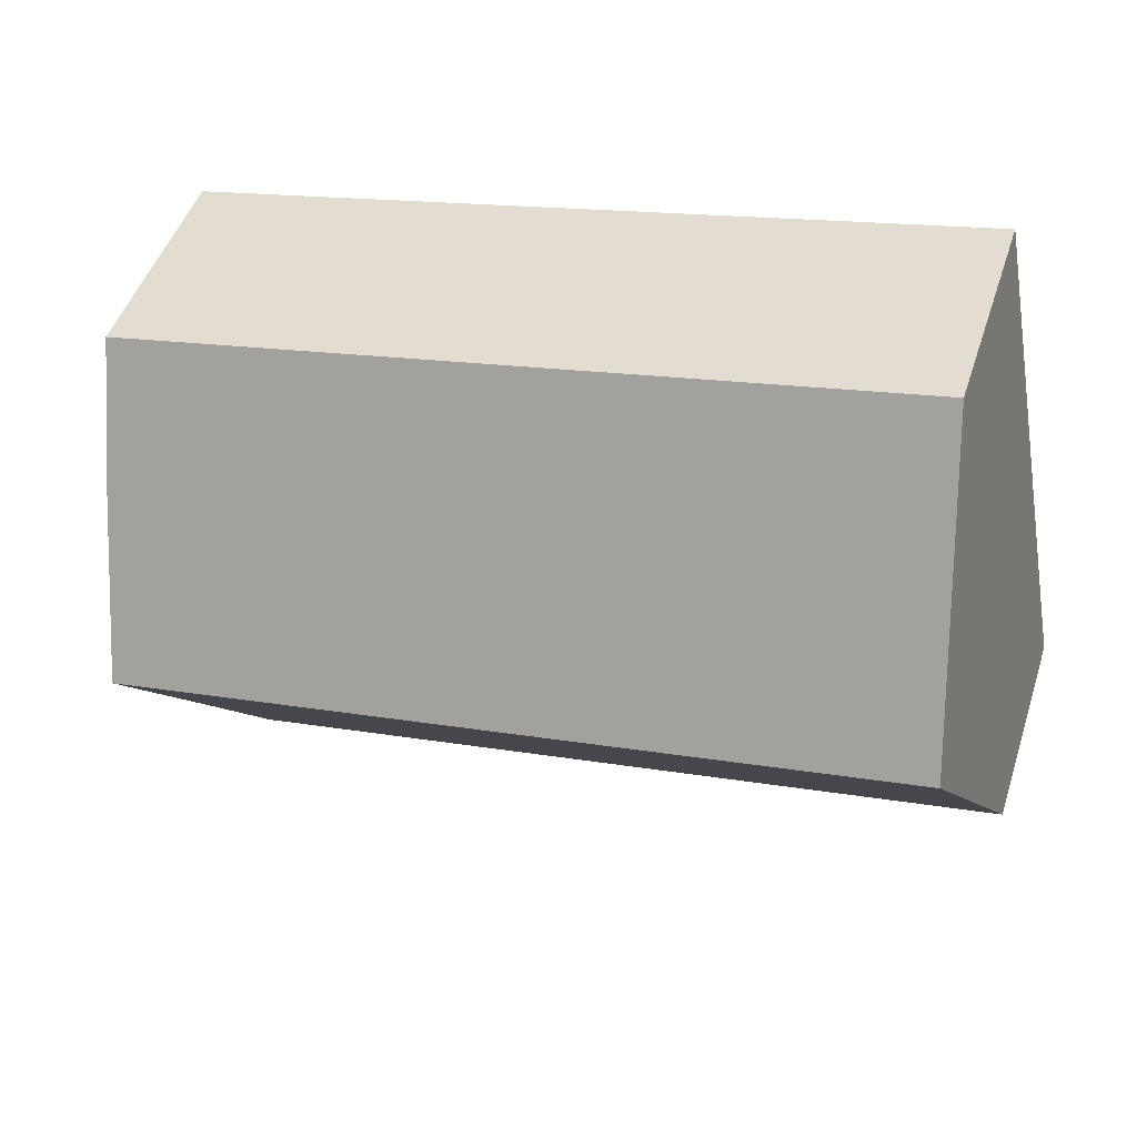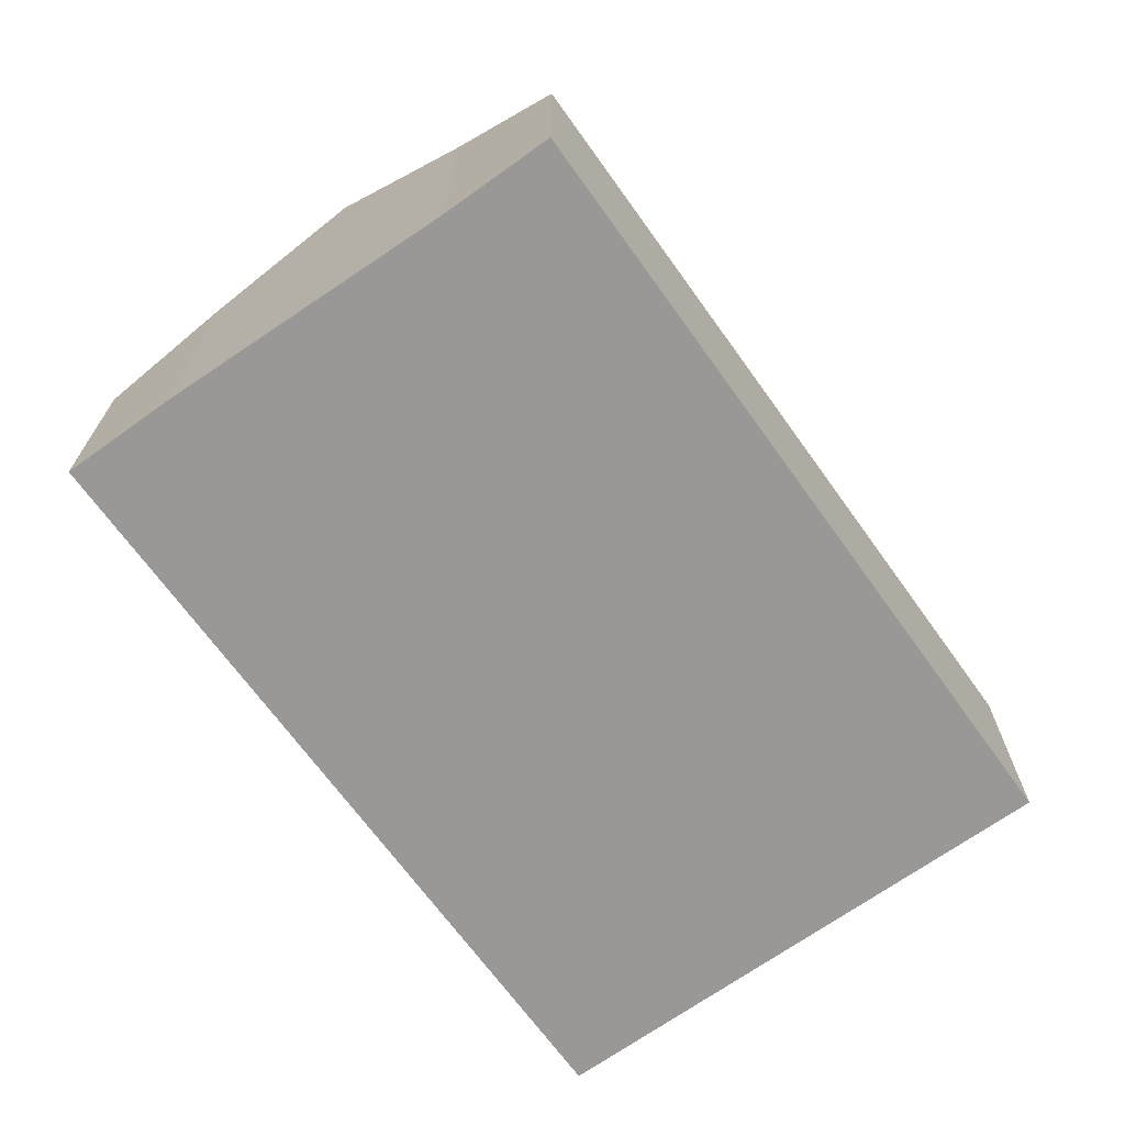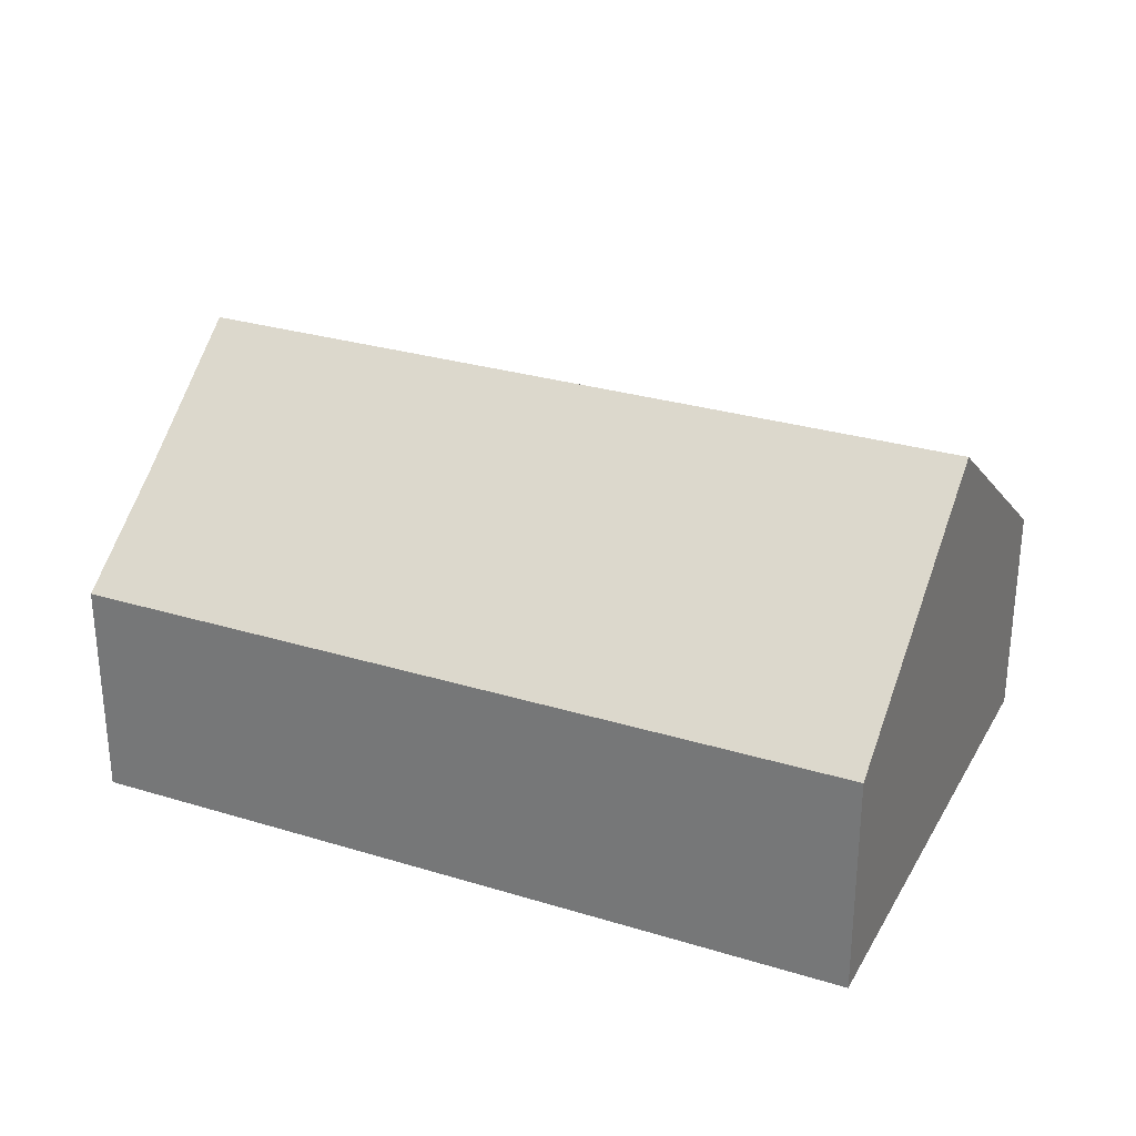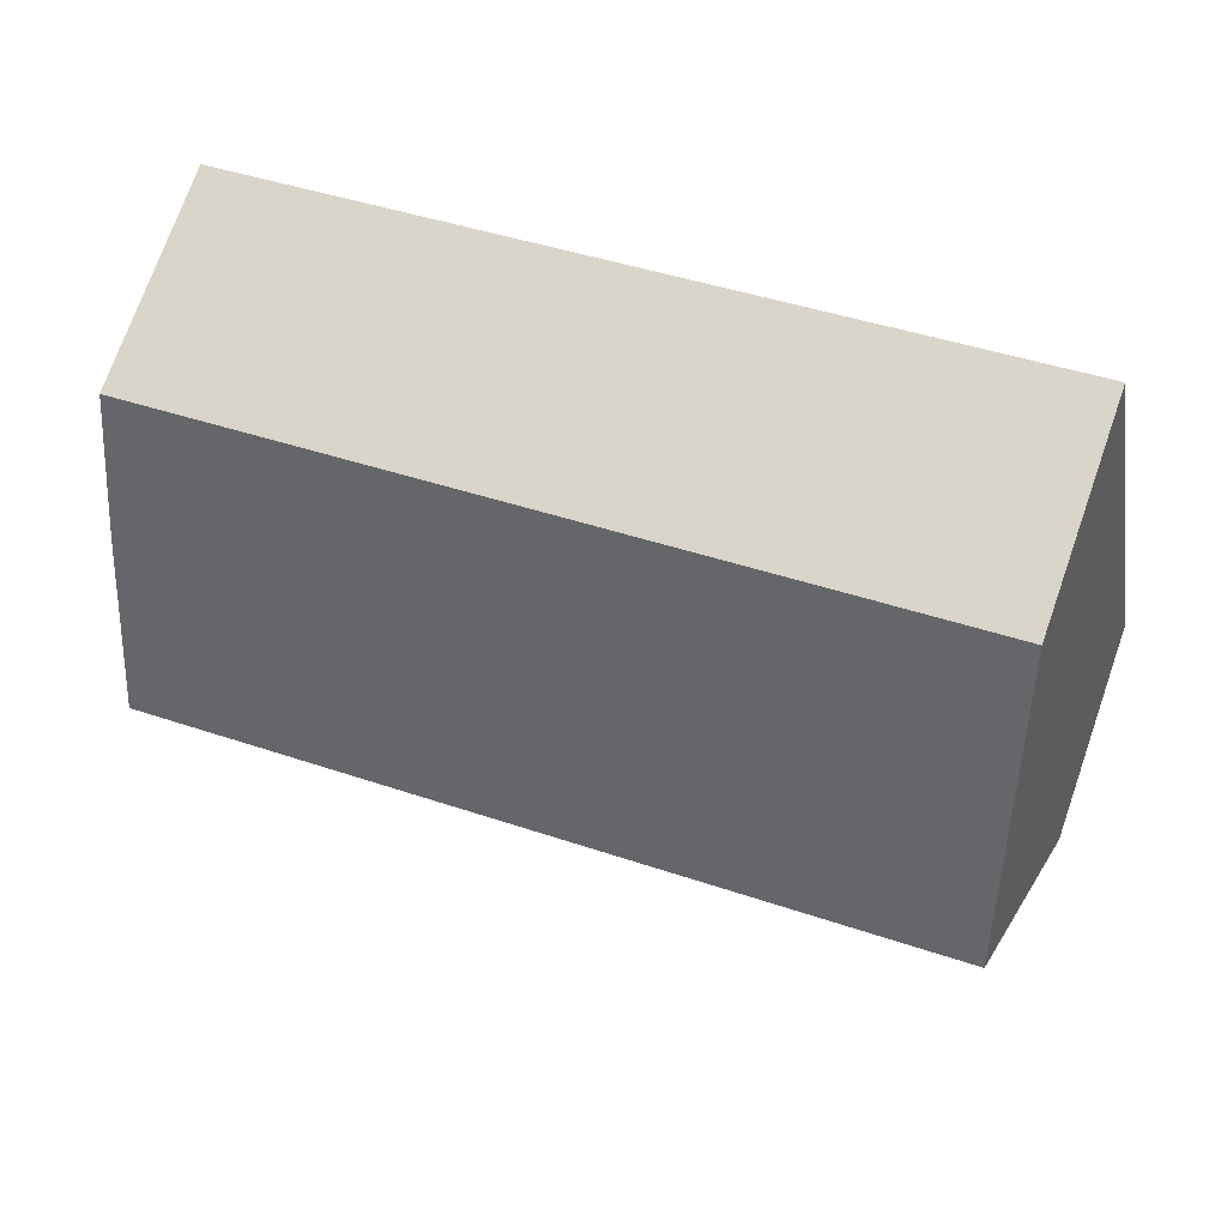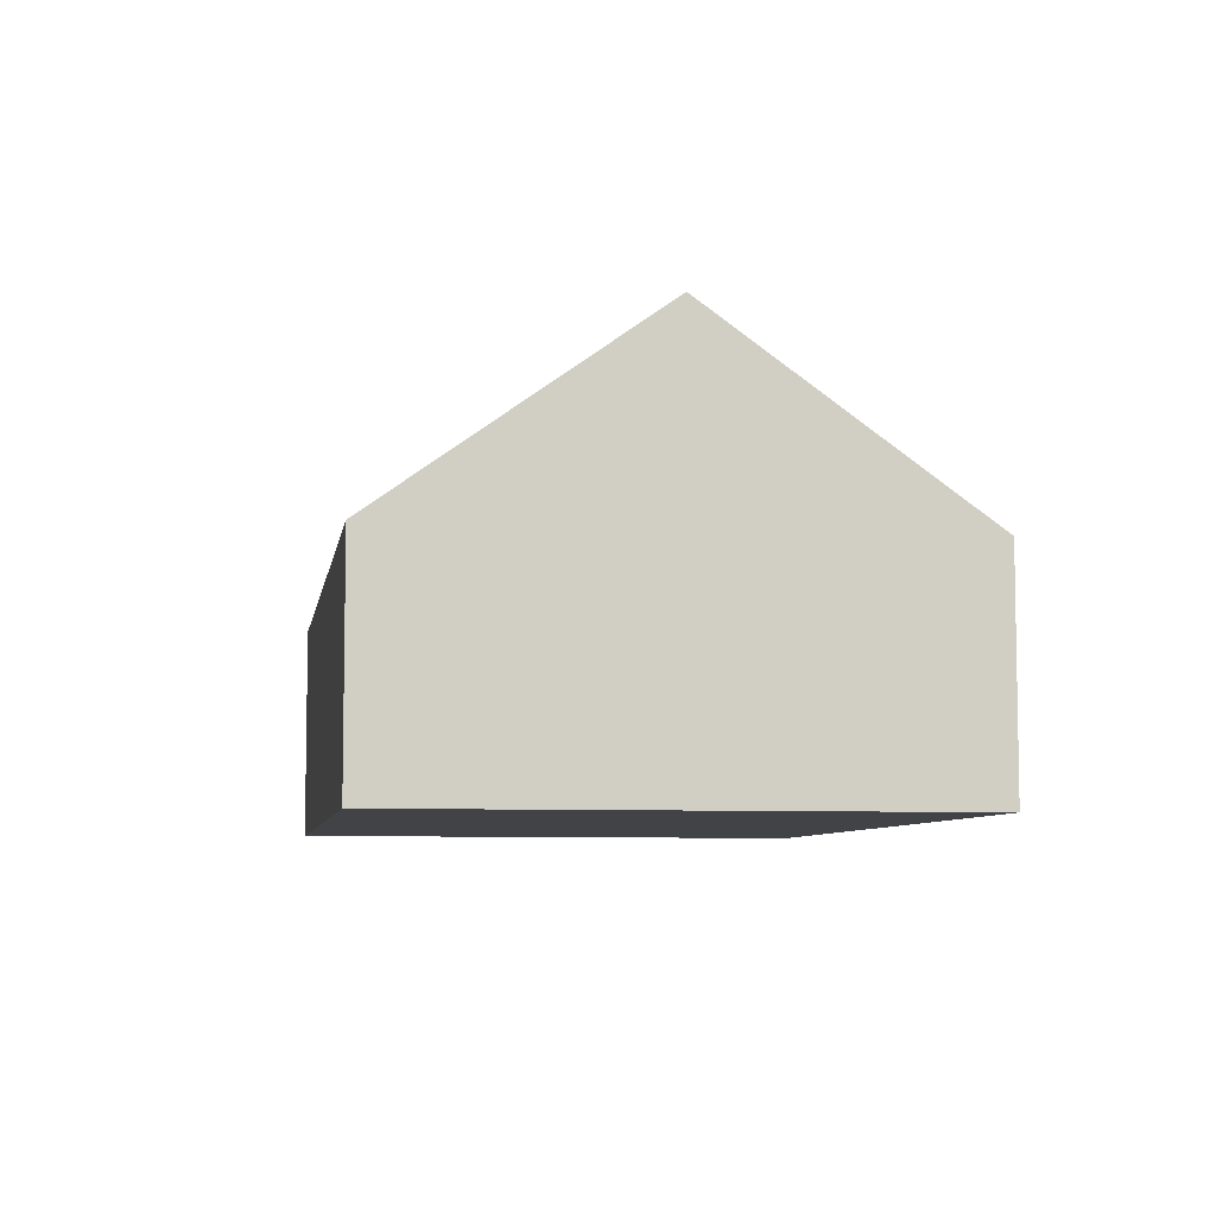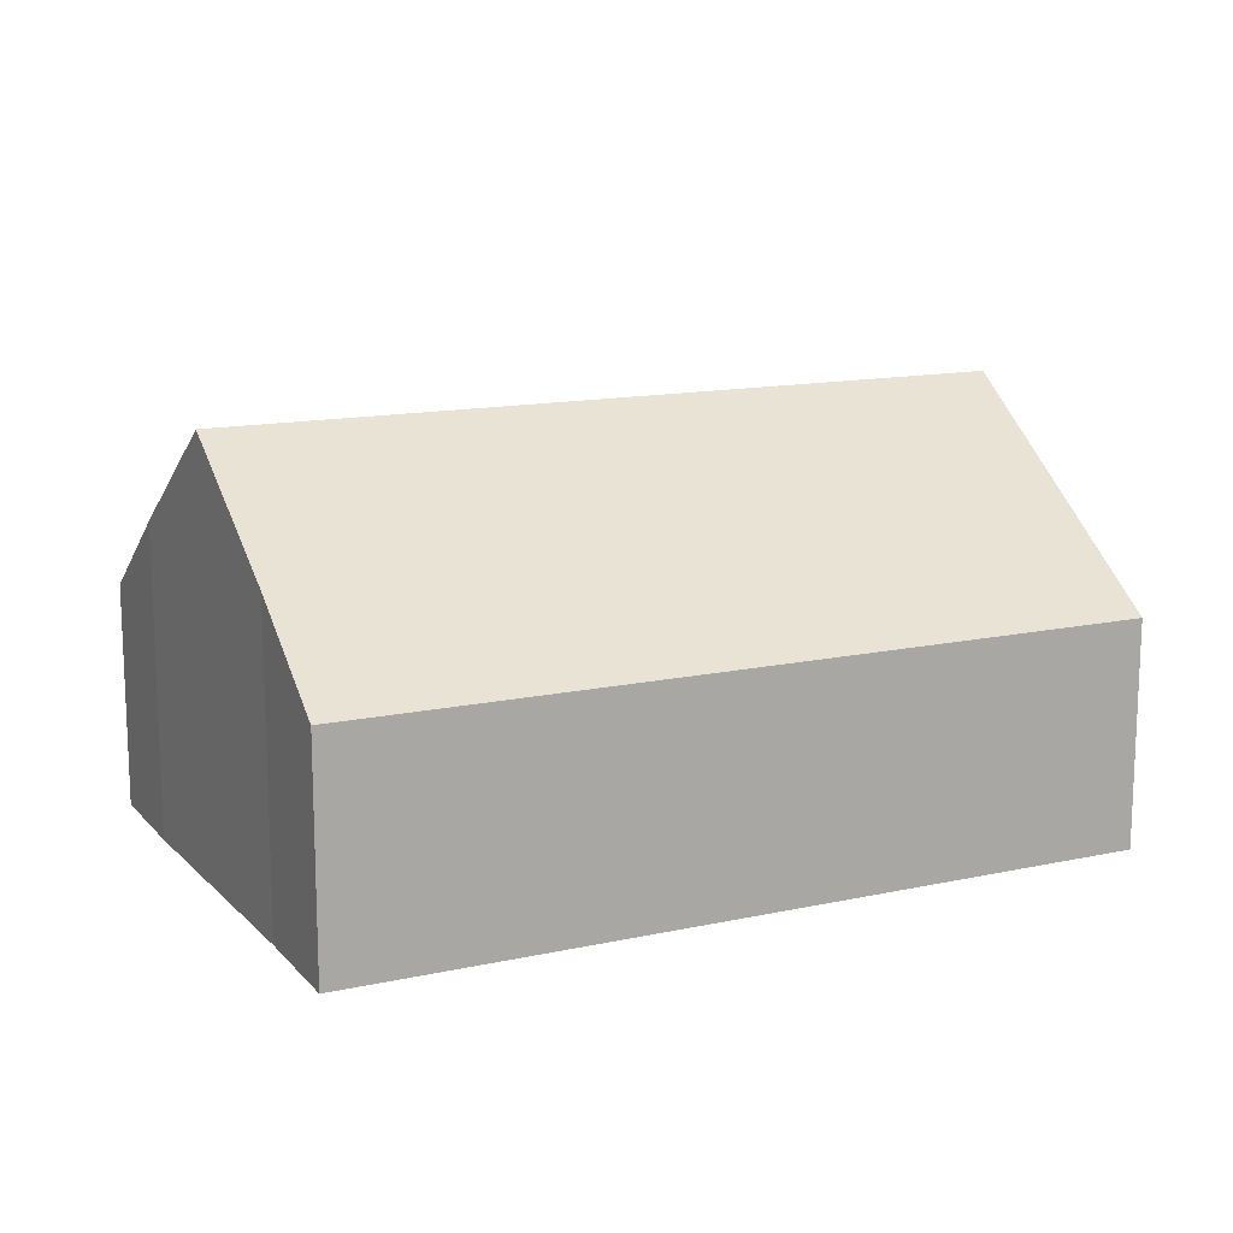
<metadata>
{"format":"obj","ext":"obj","renderer":"f3d","projection":"perspective","resolution":1024,"background":"white","views":[{"elev":47.9,"azim":-162.2,"up":"+Z"},{"elev":-68.6,"azim":136.7,"up":"+Y"},{"elev":28.7,"azim":-144.4,"up":"+Y"},{"elev":73.0,"azim":-160.6,"up":"+Z"},{"elev":-6.9,"azim":-88.1,"up":"+Y"},{"elev":13.9,"azim":165.2,"up":"+Y"}]}
</metadata>
<code>
v  1.143 2.477 5.87
v  9.302 4.607 1.235
v  0.572 4.607 2.935
v  9.921 2.477 4.161
v  9.669 3.416 2.867
v  0 2.476 1.516e-16
v  8.928 3.395 -0.425
v  8.681 2.477 -1.69
v  8.681 1.035e-16 -1.69
v  0 0 0
v  0.572 -1.797e-16 2.935
v  1.143 -3.594e-16 5.87
v  9.921 -2.548e-16 4.161
v  8.928 2.602e-17 -0.425
v  9.669 -1.756e-16 2.867
v  9.302 -7.562e-17 1.235
g defaultobject
f 1 2 3
f 2 1 4
f 2 4 5
f 6 7 8
f 7 6 2
f 2 6 3
f 9 6 8
f 6 9 10
f 10 3 6
f 3 10 1
f 1 10 11
f 1 11 12
f 12 4 1
f 4 12 13
f 14 8 7
f 8 14 9
f 4 15 5
f 15 4 13
f 5 7 2
f 7 5 15
f 7 15 14
f 14 15 16
f 11 13 12
f 13 11 10
f 13 10 14
f 14 10 9
f 13 14 15
f 15 14 16

</code>
